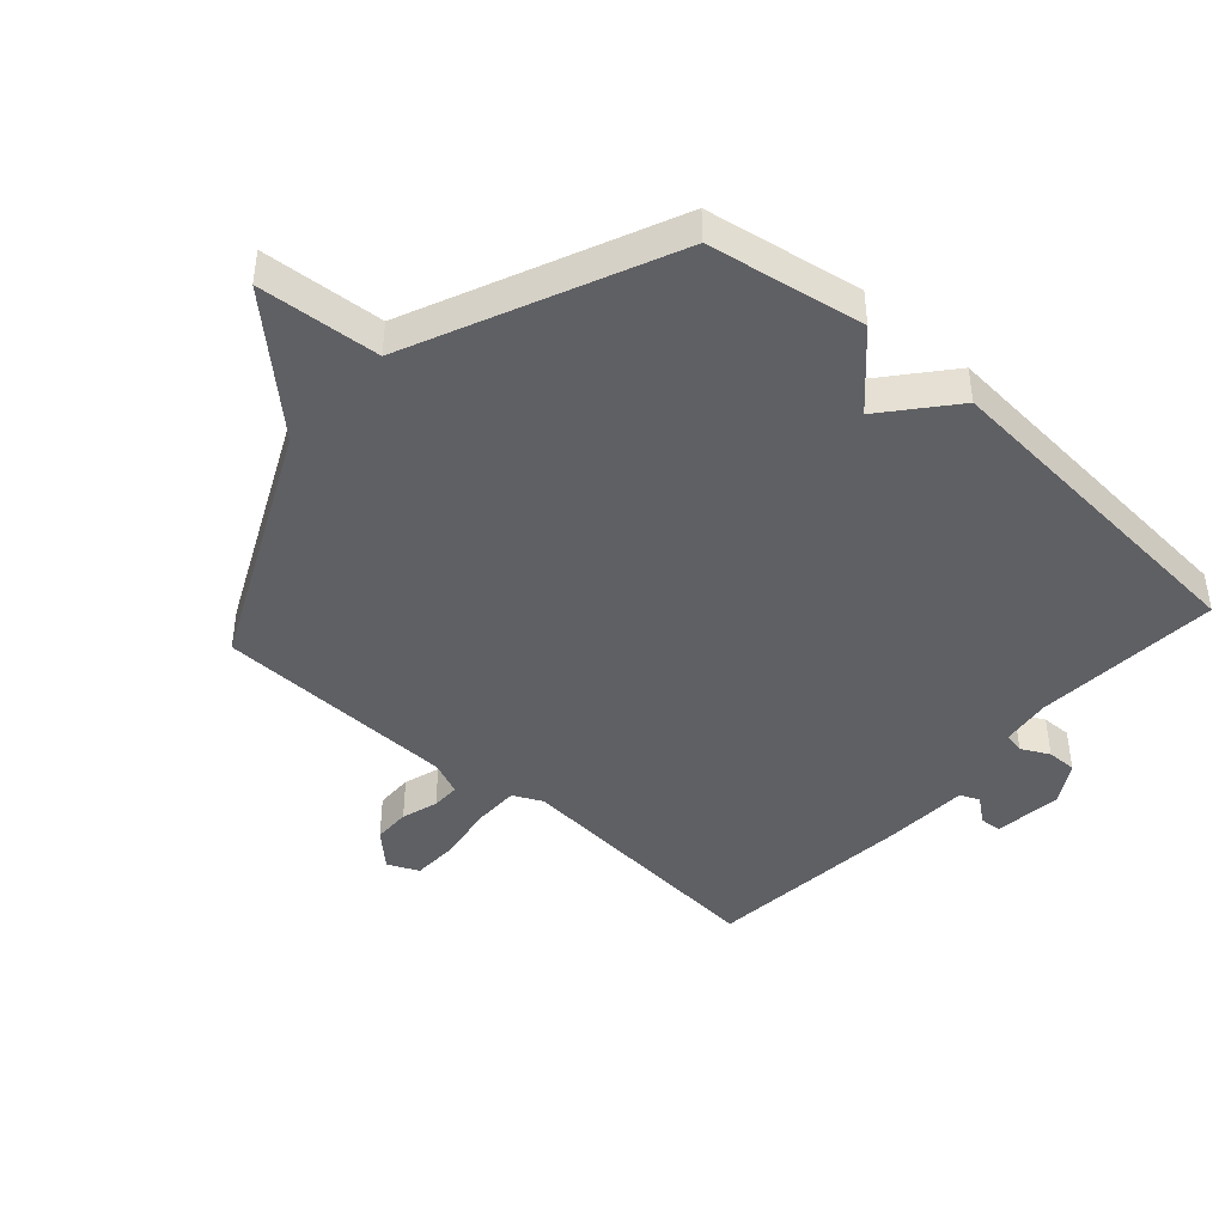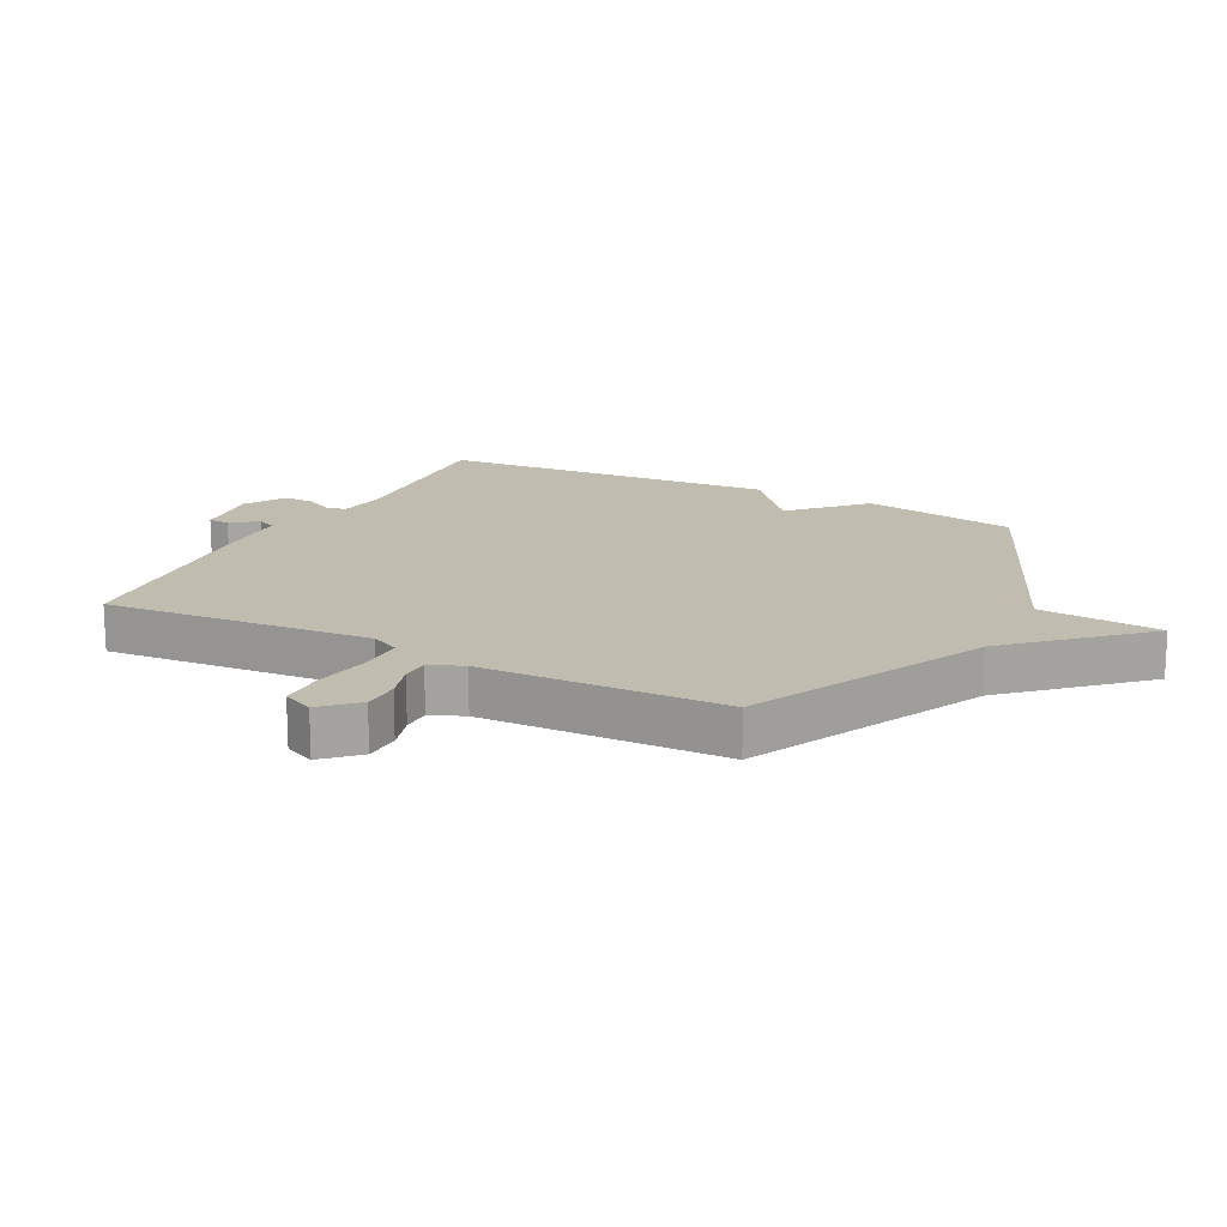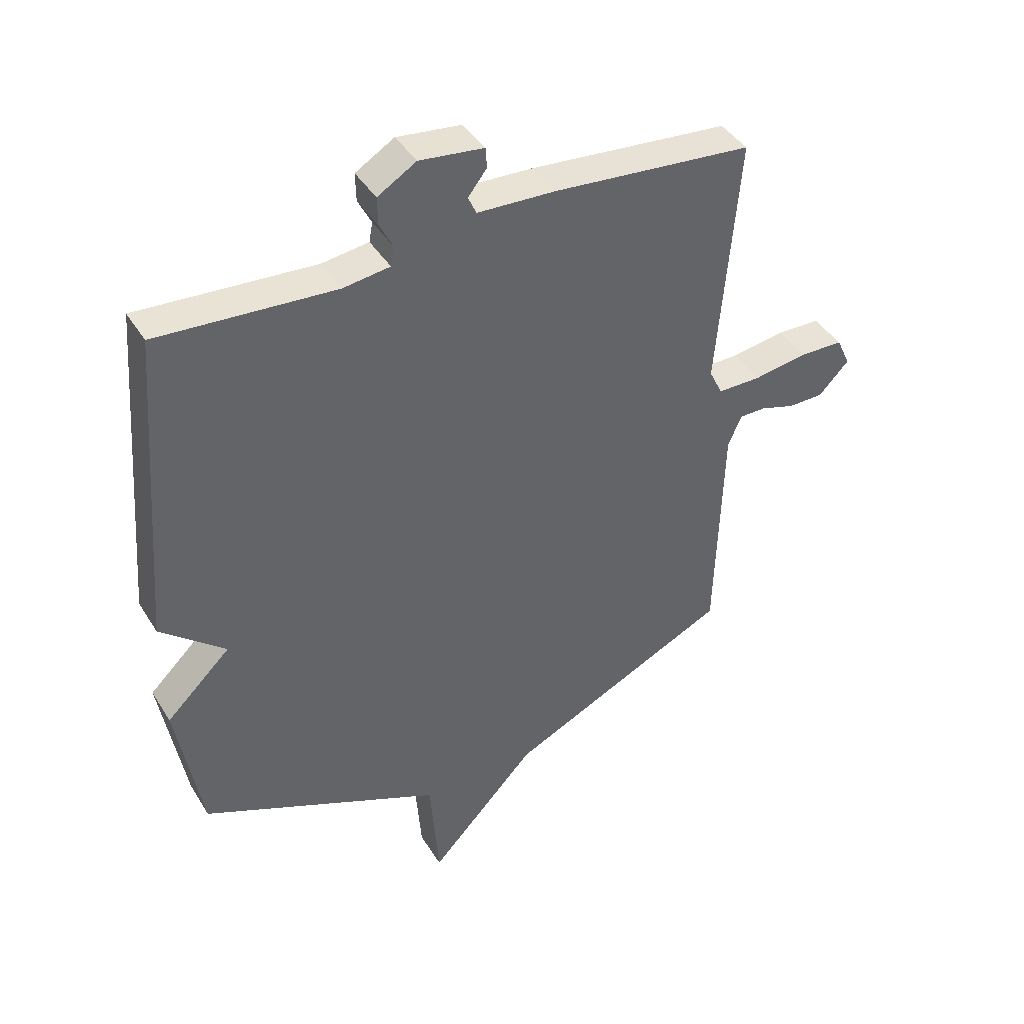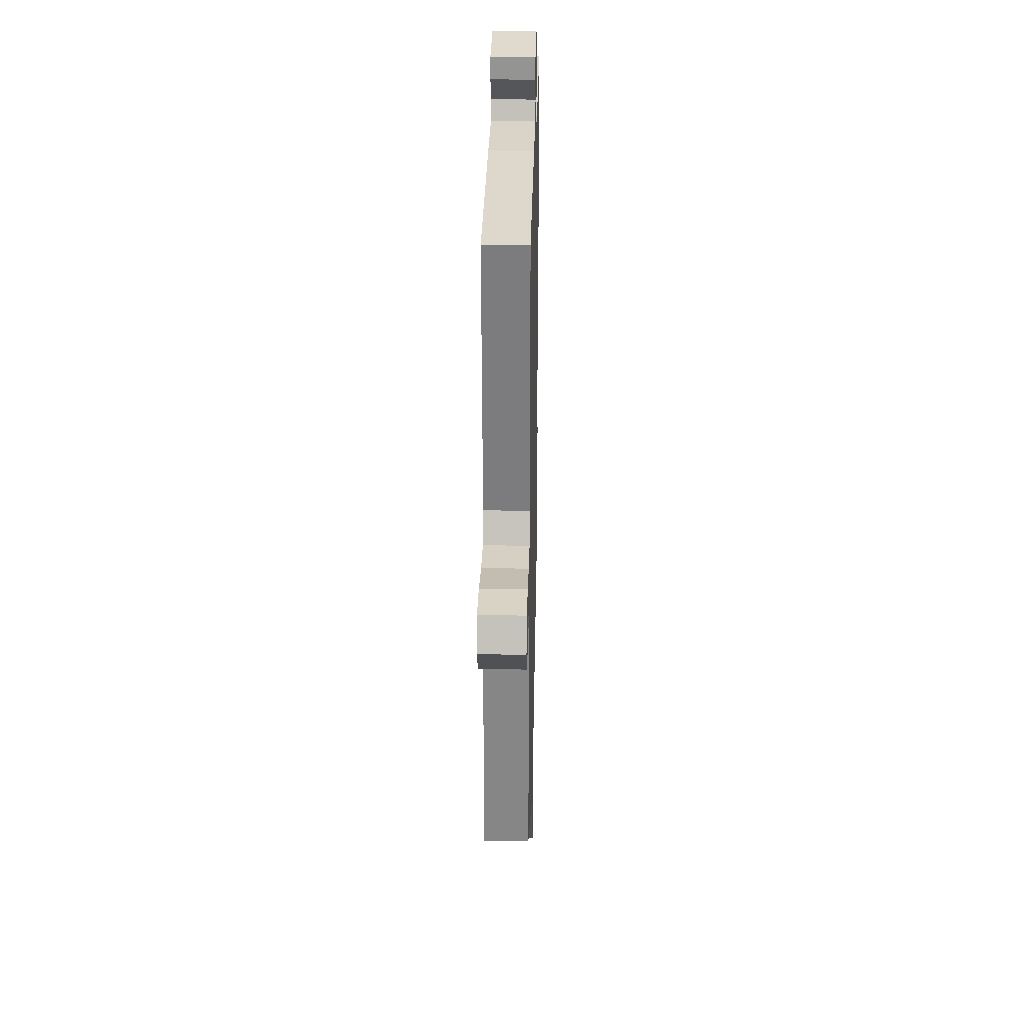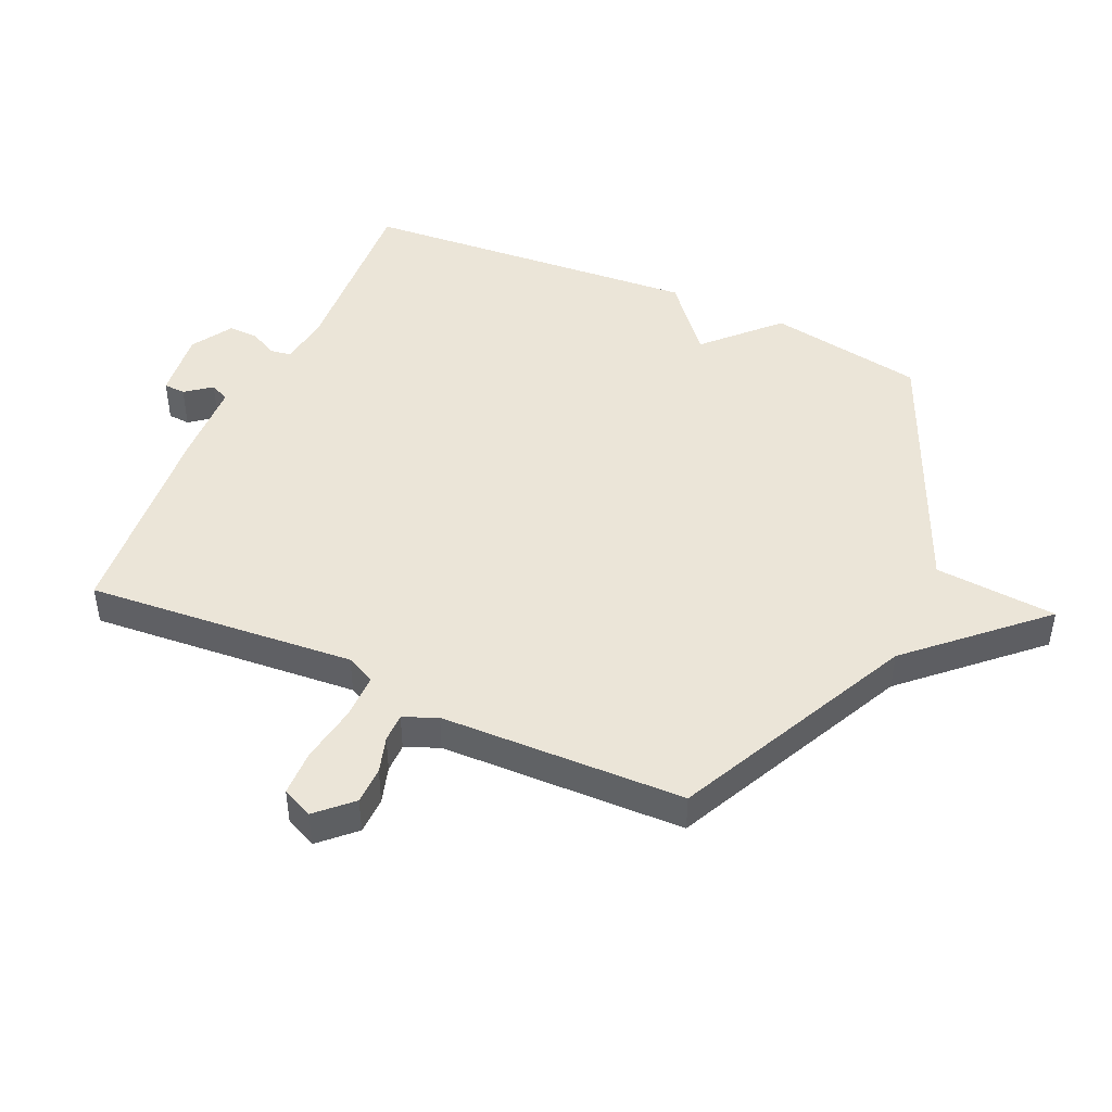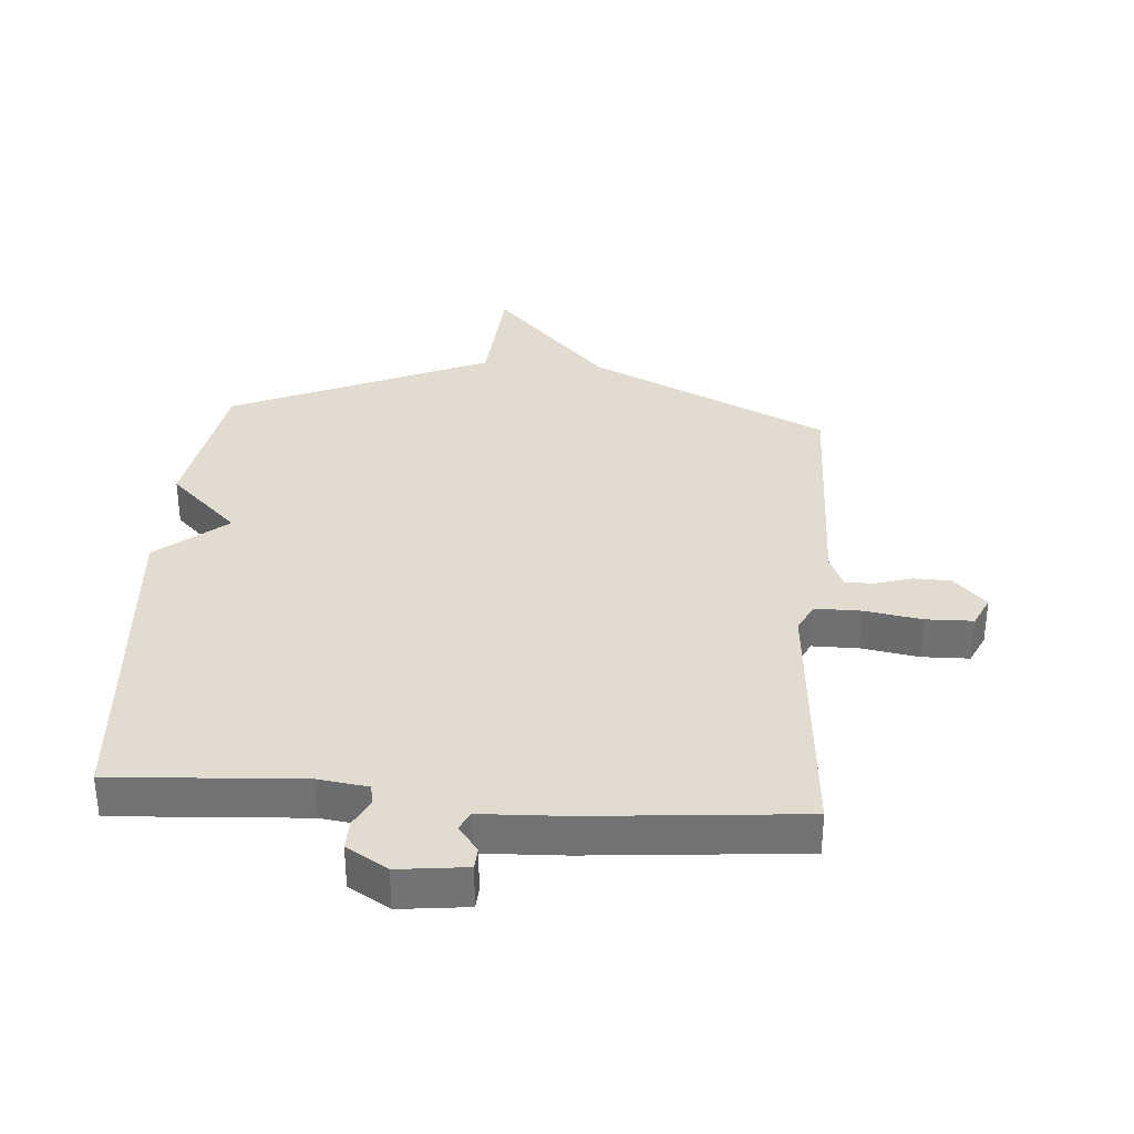
<metadata>
{"format":"obj","ext":"obj","renderer":"f3d","projection":"perspective","resolution":1024,"background":"white","views":[{"elev":-43.5,"azim":-131.8,"up":"+Y"},{"elev":16.6,"azim":117.4,"up":"+Y"},{"elev":41.8,"azim":-29.2,"up":"+Z"},{"elev":26.2,"azim":91.3,"up":"+Z"},{"elev":45.8,"azim":114.4,"up":"+Y"},{"elev":34.4,"azim":4.5,"up":"+Y"}]}
</metadata>
<code>
v 0.5 0.07 0.5
v 0.464 0.07 0.068
v 0.487 0.07 0.021
v 0.561 0.07 0.021
v 0.653 0.07 0.036
v 0.728 0.07 0.034
v 0.751 0.07 -0.016
v 0.699 0.07 -0.07
v 0.639 0.07 -0.071
v 0.58 0.07 -0.053
v 0.534 0.07 -0.053
v 0.511 0.07 -0.107
v 0.5 0.07 -0.5
v 0.115 0.07 -0.683
v -0.07 0.07 -0.88
v -0.085 0.07 -0.683
v -0.5 0.07 -0.5
v -0.543 0.07 -0.249
v -0.432 0.07 -0.142
v -0.543 0.07 -0.049
v -0.5 0.07 0.5
v -0.197 0.07 0.48
v -0.117 0.07 0.491
v -0.111 0.07 0.524
v -0.134 0.07 0.569
v -0.135 0.07 0.617
v -0.069 0.07 0.657
v 0.041 0.07 0.644
v 0.043 0.07 0.609
v 0.011 0.07 0.568
v 0.025 0.07 0.537
v 0.16 0.07 0.531
v 0.5 0 0.5
v 0.464 0 0.068
v 0.487 0 0.021
v 0.561 0 0.021
v 0.653 0 0.036
v 0.728 0 0.034
v 0.751 0 -0.016
v 0.699 0 -0.07
v 0.639 0 -0.071
v 0.58 0 -0.053
v 0.534 0 -0.053
v 0.511 0 -0.107
v 0.5 0 -0.5
v 0.115 0 -0.683
v -0.07 0 -0.88
v -0.085 0 -0.683
v -0.5 0 -0.5
v -0.543 0 -0.249
v -0.432 0 -0.142
v -0.543 0 -0.049
v -0.5 0 0.5
v -0.197 0 0.48
v -0.117 0 0.491
v -0.111 0 0.524
v -0.134 0 0.569
v -0.135 0 0.617
v -0.069 0 0.657
v 0.041 0 0.644
v 0.043 0 0.609
v 0.011 0 0.568
v 0.025 0 0.537
v 0.16 0 0.531
f 31 32 1 2
f 28 29 30
f 27 28 30
f 26 27 30
f 25 26 30
f 24 25 30
f 23 24 30 31
f 19 20 21 22
f 19 22 23
f 16 17 18 19
f 31 2 3
f 23 31 3
f 19 23 3
f 16 19 3
f 12 13 14
f 16 3 4
f 15 16 4
f 14 15 4
f 12 14 4
f 11 12 4
f 8 9 10
f 7 8 10
f 7 10 11
f 6 7 11
f 5 6 11
f 4 5 11
f 34 33 64 63
f 62 61 60
f 62 60 59
f 62 59 58
f 62 58 57
f 62 57 56
f 63 62 56 55
f 54 53 52 51
f 55 54 51
f 51 50 49 48
f 35 34 63
f 35 63 55
f 35 55 51
f 35 51 48
f 46 45 44
f 36 35 48
f 36 48 47
f 36 47 46
f 36 46 44
f 36 44 43
f 42 41 40
f 42 40 39
f 43 42 39
f 43 39 38
f 43 38 37
f 43 37 36
f 1 33 34 2
f 2 34 35 3
f 3 35 36 4
f 4 36 37 5
f 5 37 38 6
f 6 38 39 7
f 7 39 40 8
f 8 40 41 9
f 9 41 42 10
f 10 42 43 11
f 11 43 44 12
f 12 44 45 13
f 13 45 46 14
f 14 46 47 15
f 15 47 48 16
f 16 48 49 17
f 17 49 50 18
f 18 50 51 19
f 19 51 52 20
f 20 52 53 21
f 21 53 54 22
f 22 54 55 23
f 23 55 56 24
f 24 56 57 25
f 25 57 58 26
f 26 58 59 27
f 27 59 60 28
f 28 60 61 29
f 29 61 62 30
f 30 62 63 31
f 31 63 64 32
f 32 64 33 1

</code>
